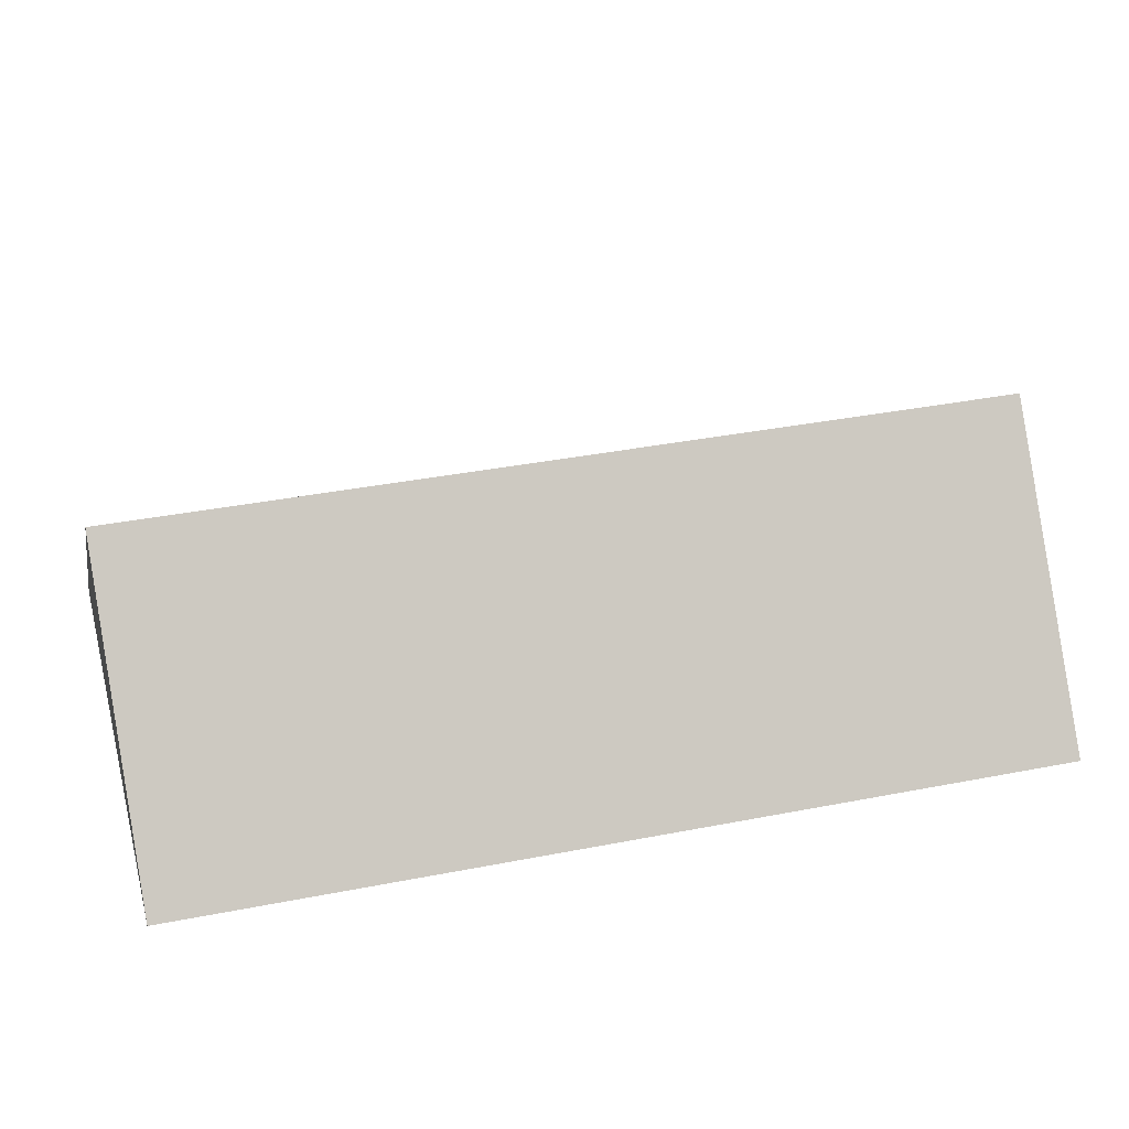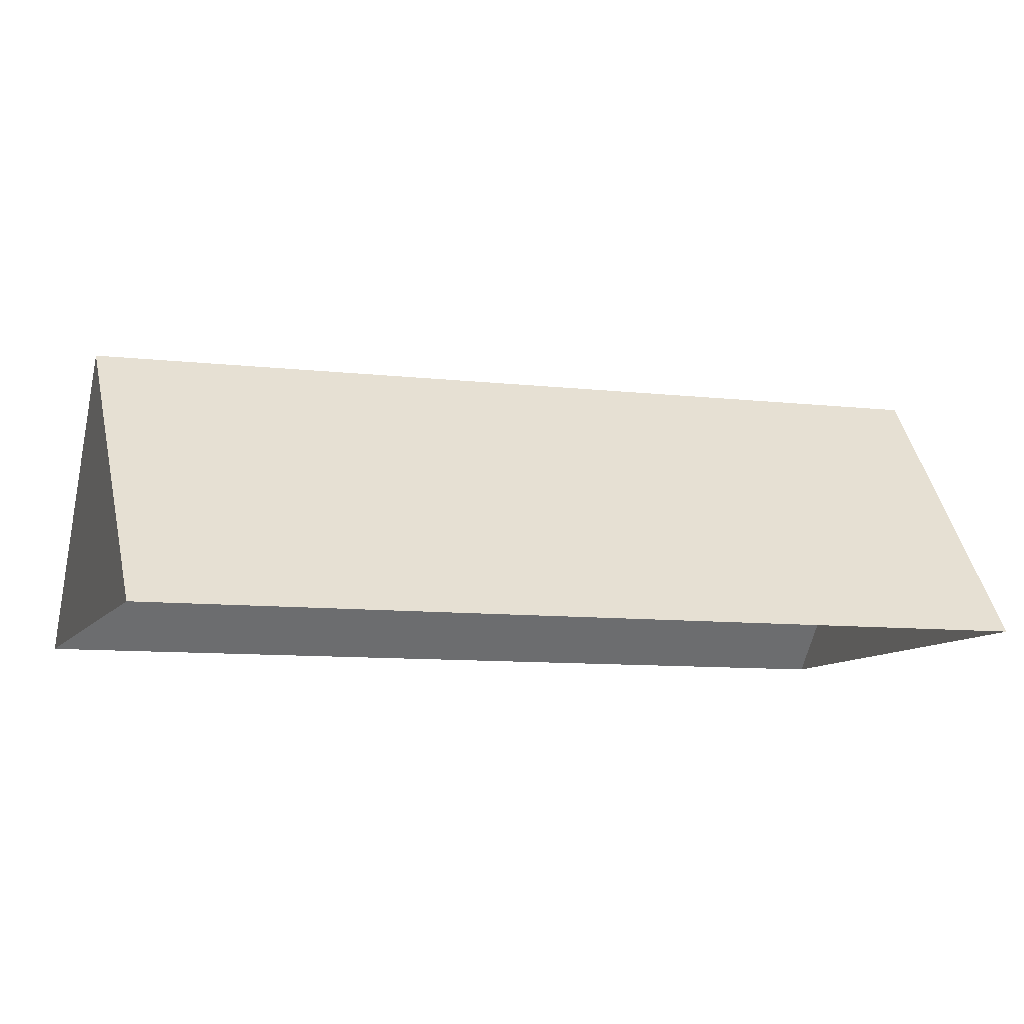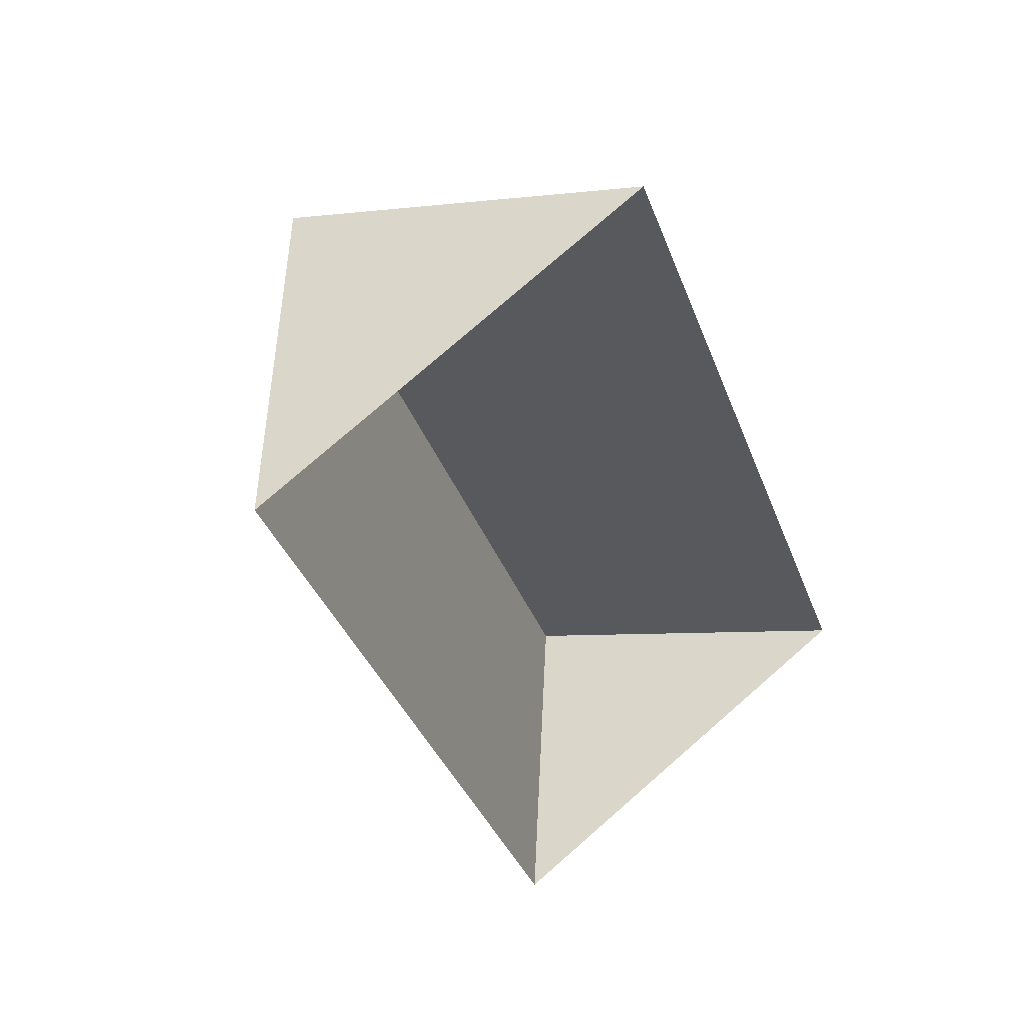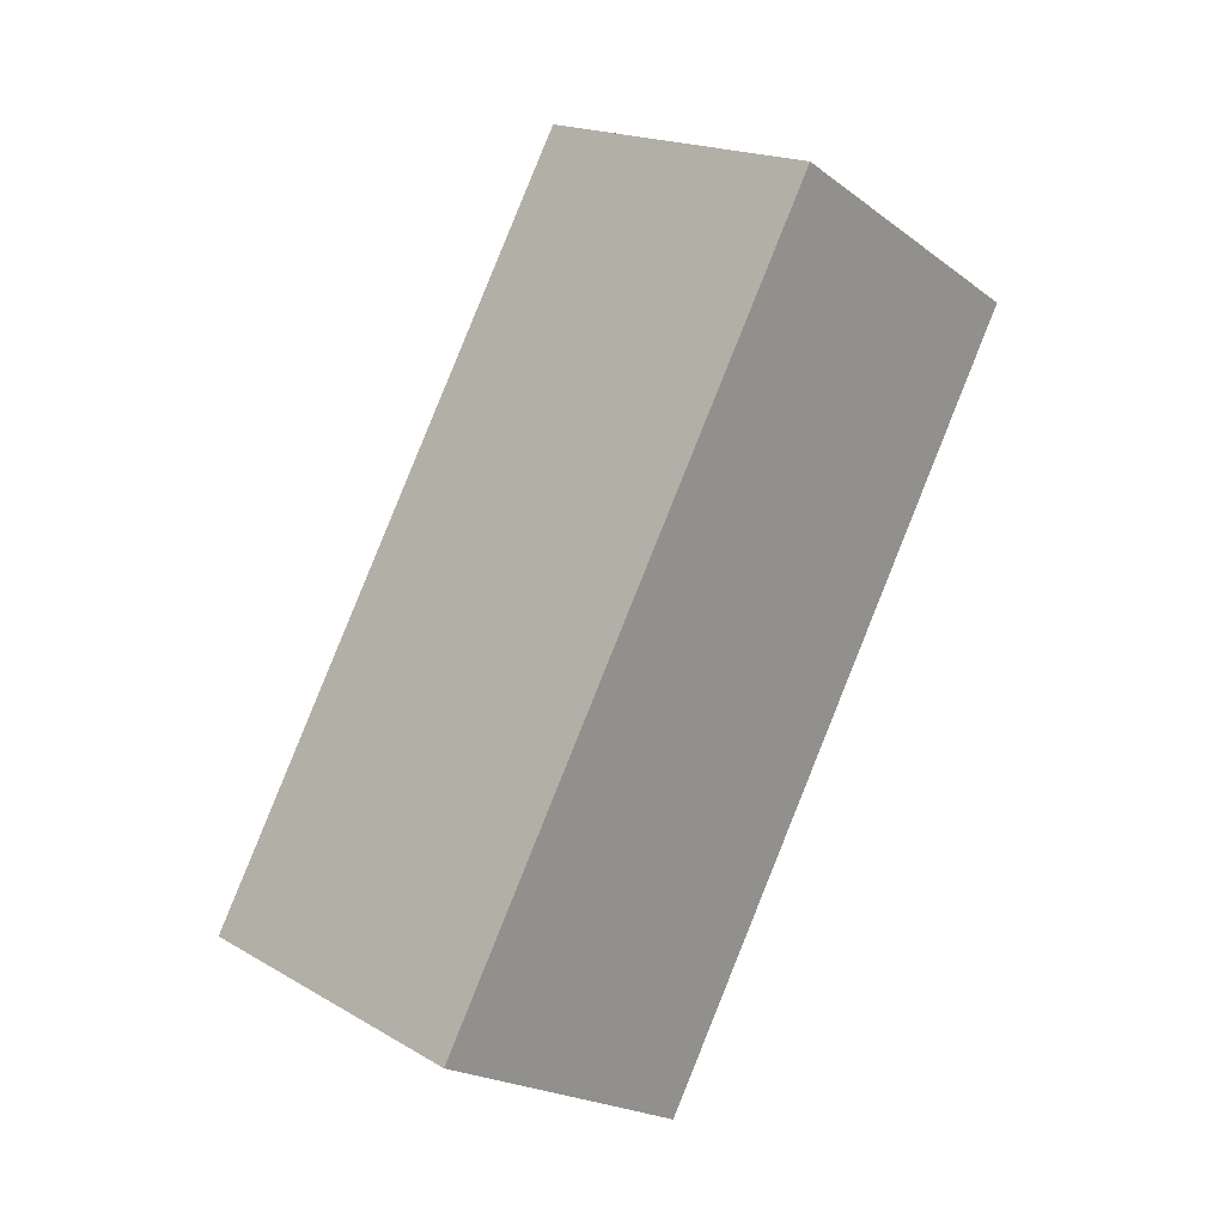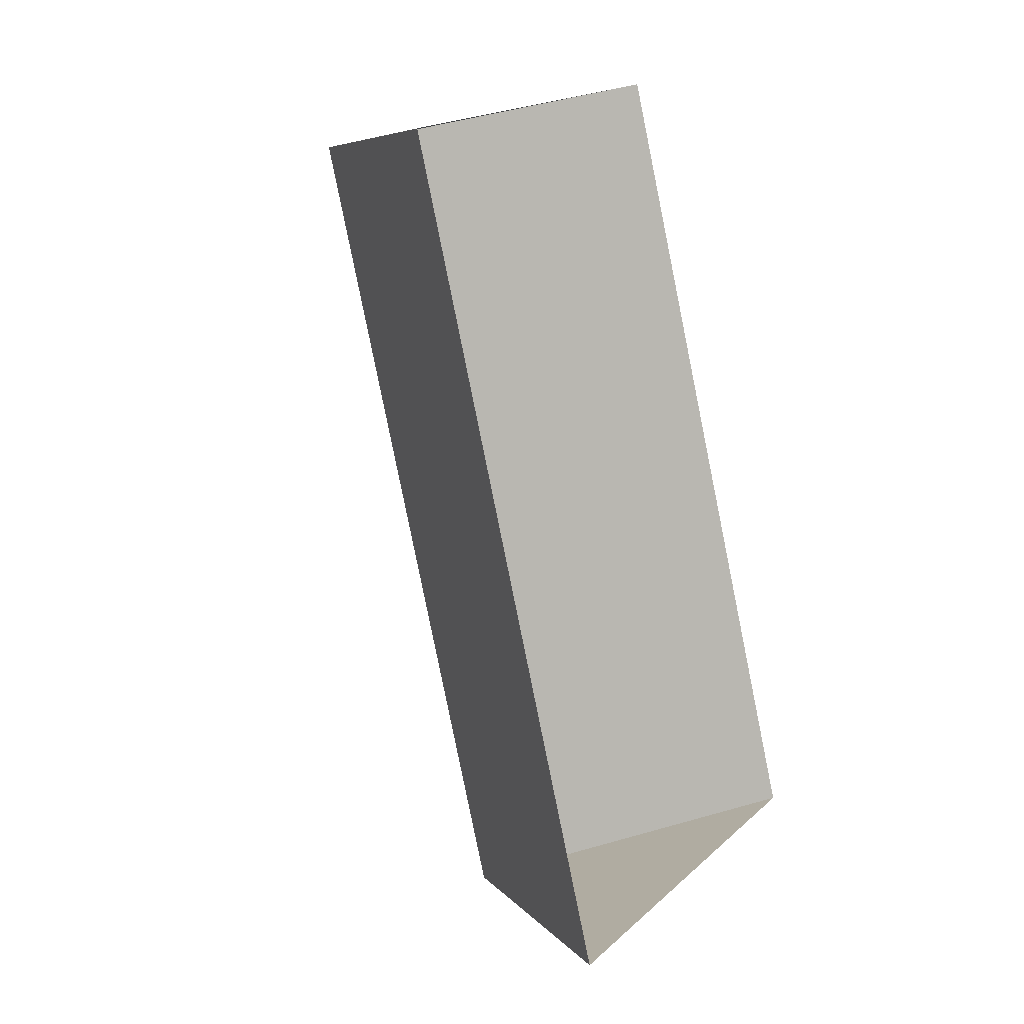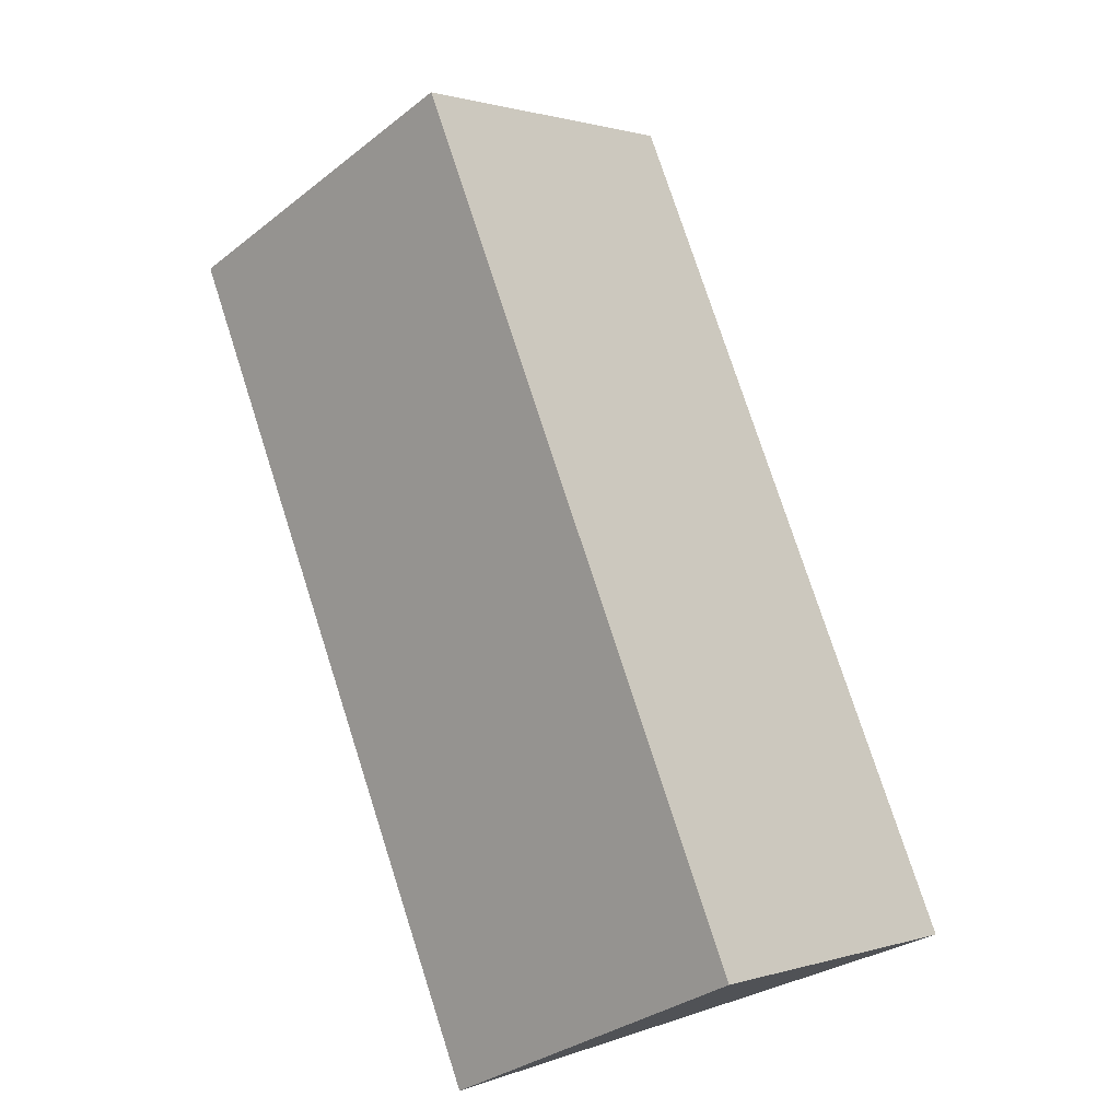
<metadata>
{"format":"obj","ext":"obj","renderer":"f3d","projection":"perspective","resolution":1024,"background":"white","views":[{"elev":38.0,"azim":-126.0,"up":"+Y"},{"elev":-8.5,"azim":-130.0,"up":"+Y"},{"elev":43.2,"azim":-35.6,"up":"+Z"},{"elev":-2.4,"azim":179.2,"up":"+Z"},{"elev":-8.6,"azim":-57.9,"up":"+Z"},{"elev":76.0,"azim":140.2,"up":"+Y"}]}
</metadata>
<code>
o CG10_500_044067_0015_roof
v 64.6 144.3 -38.45
v 125.7 75 -13.94
v 9.584 75 -60.61
v 150 145 -250.1
v 211.6 75 -225.3
v 94.48 75 -272.4
v 125.7 0 -13.94
v 9.584 0 -60.61
v 94.48 0 -272.4
v 211.6 0 -225.3
f 3 1 4 6
f 1 2 5 4
f 5 4 6
f 3 1 2

</code>
